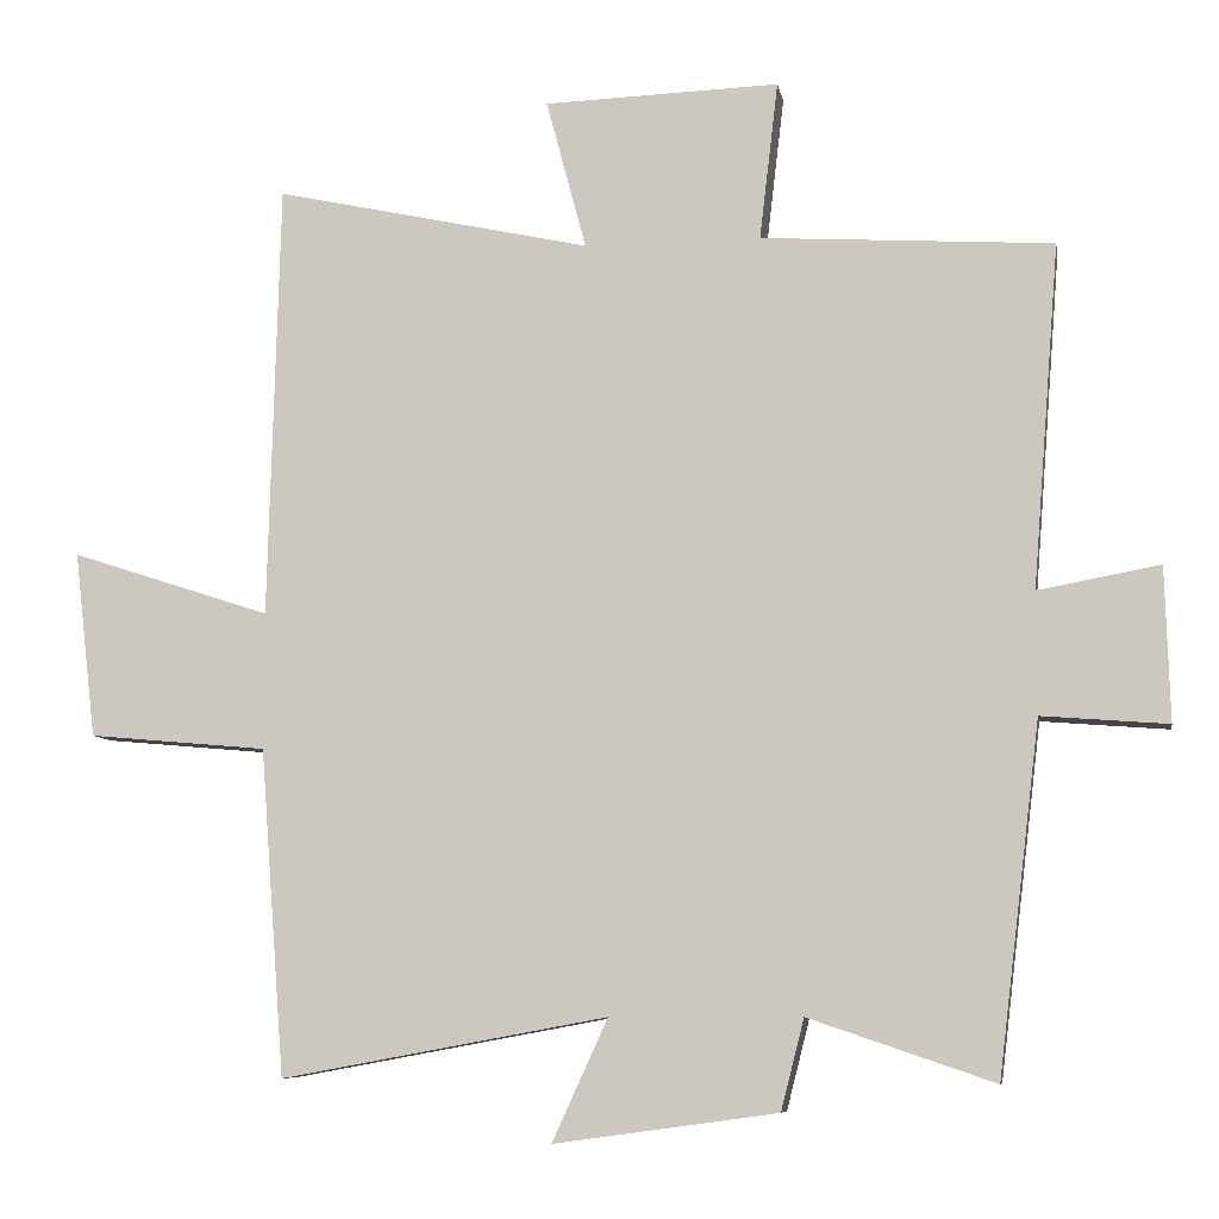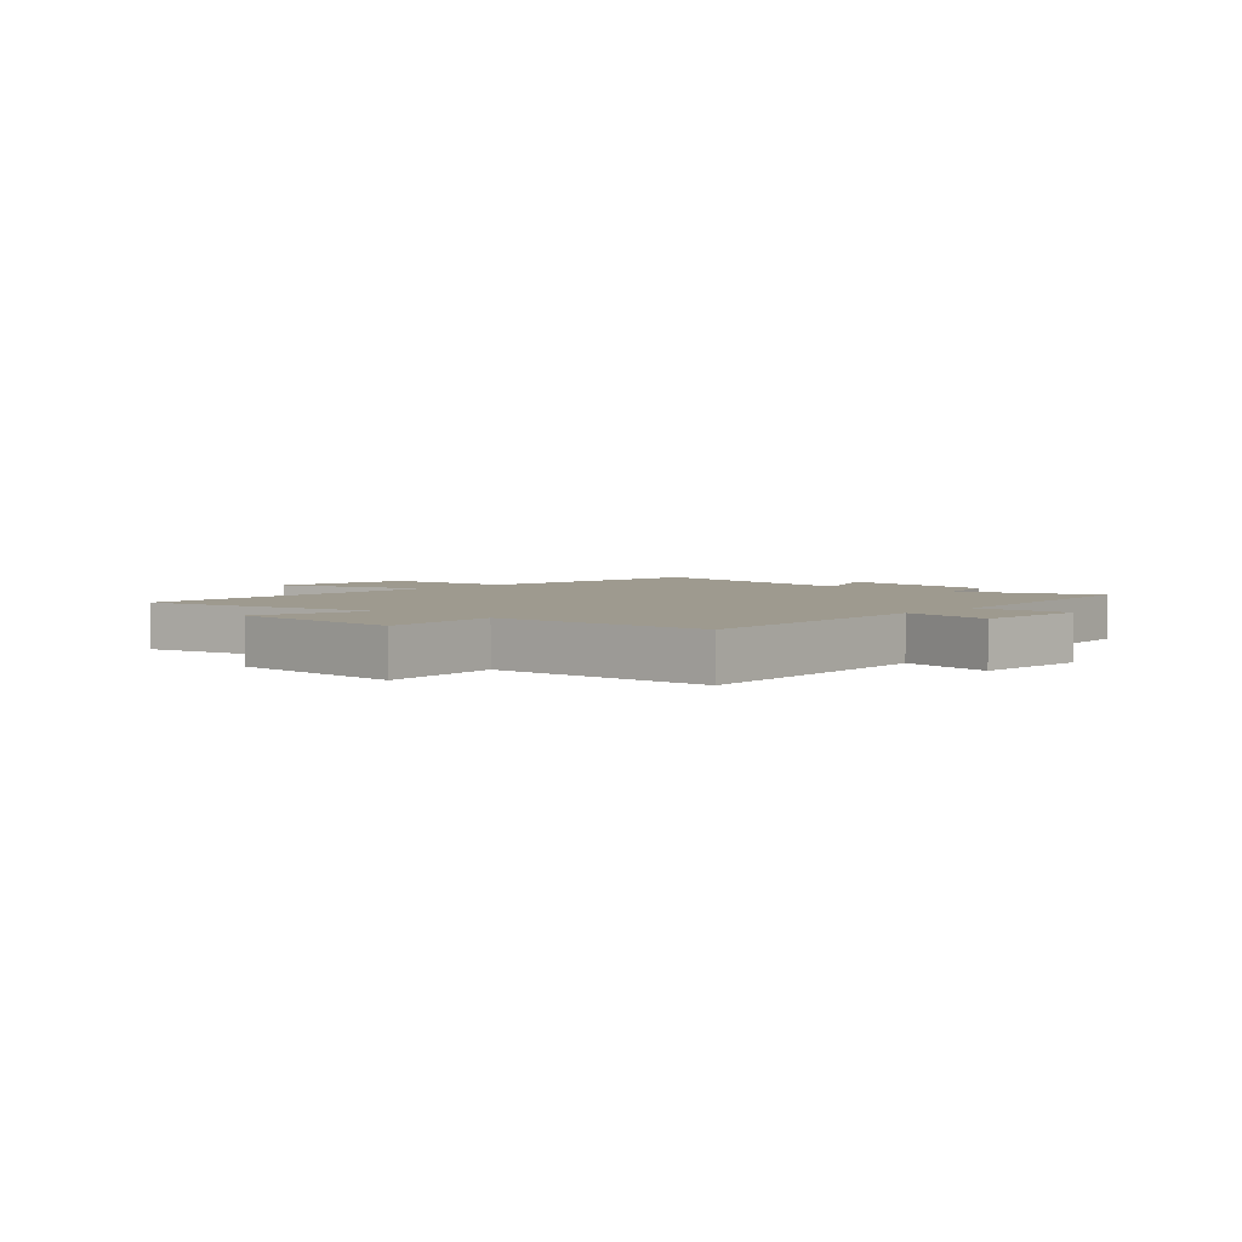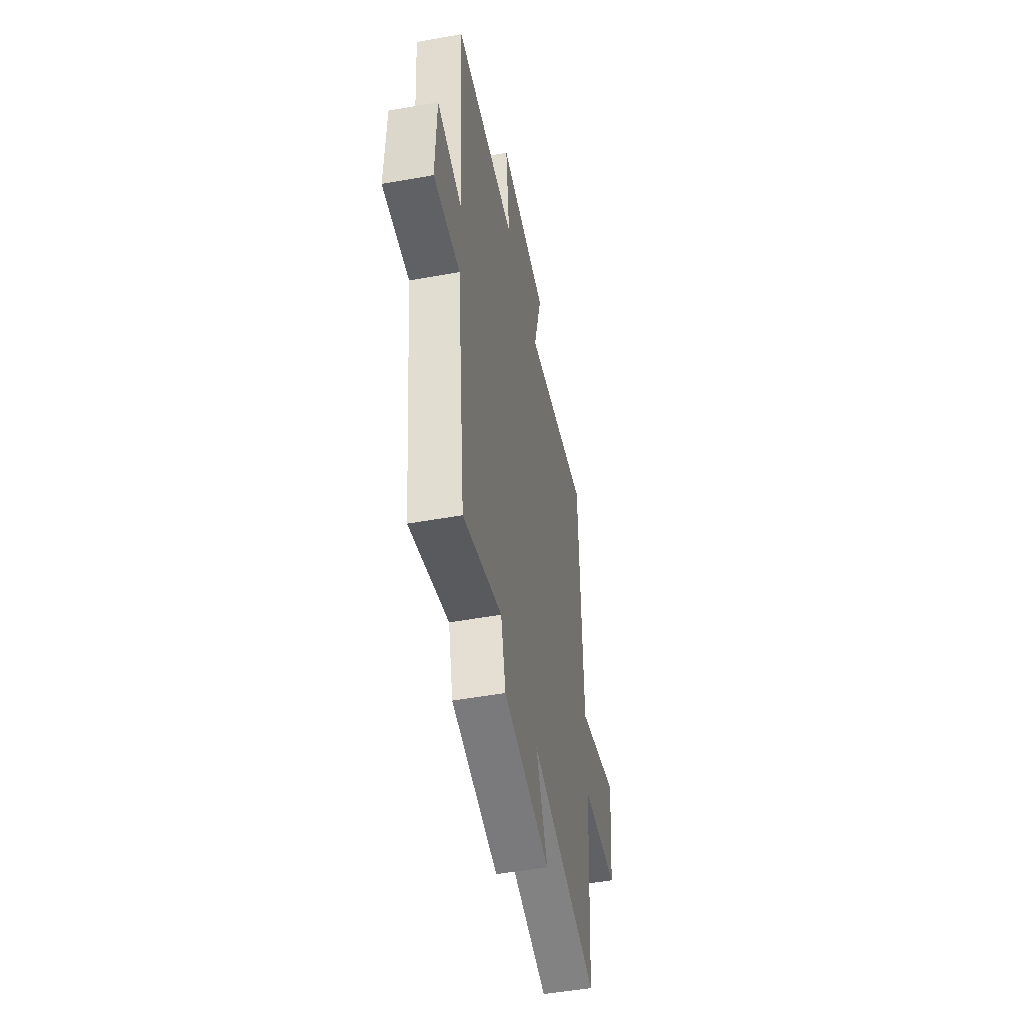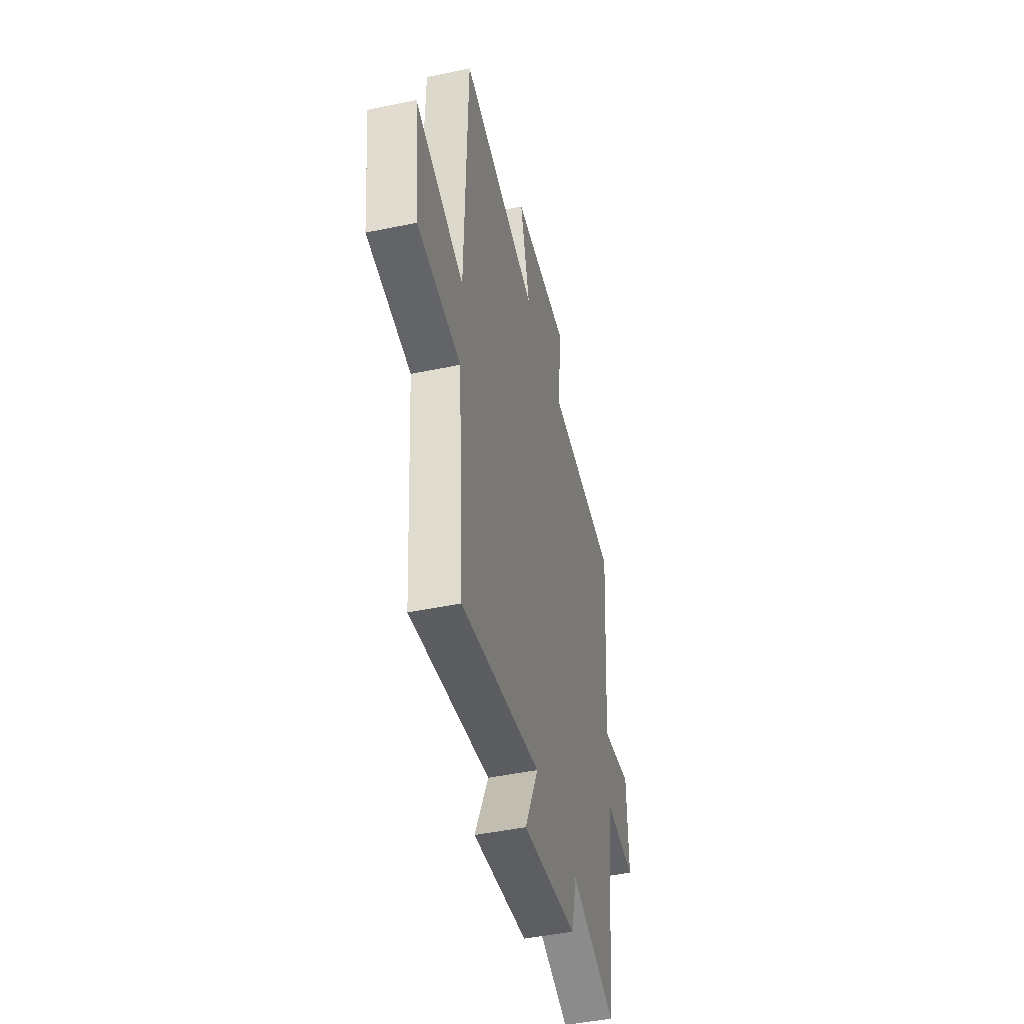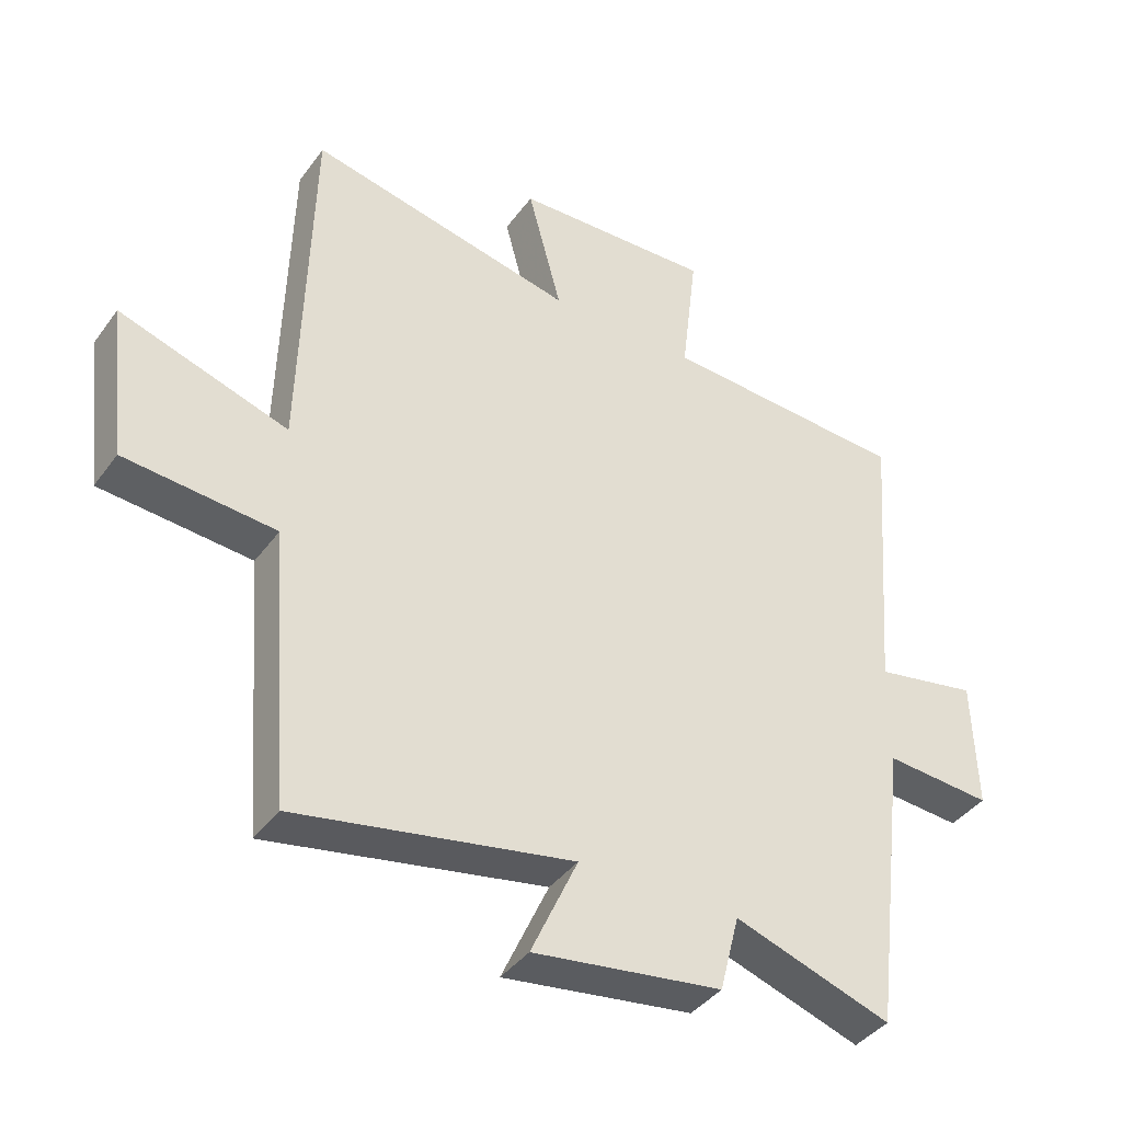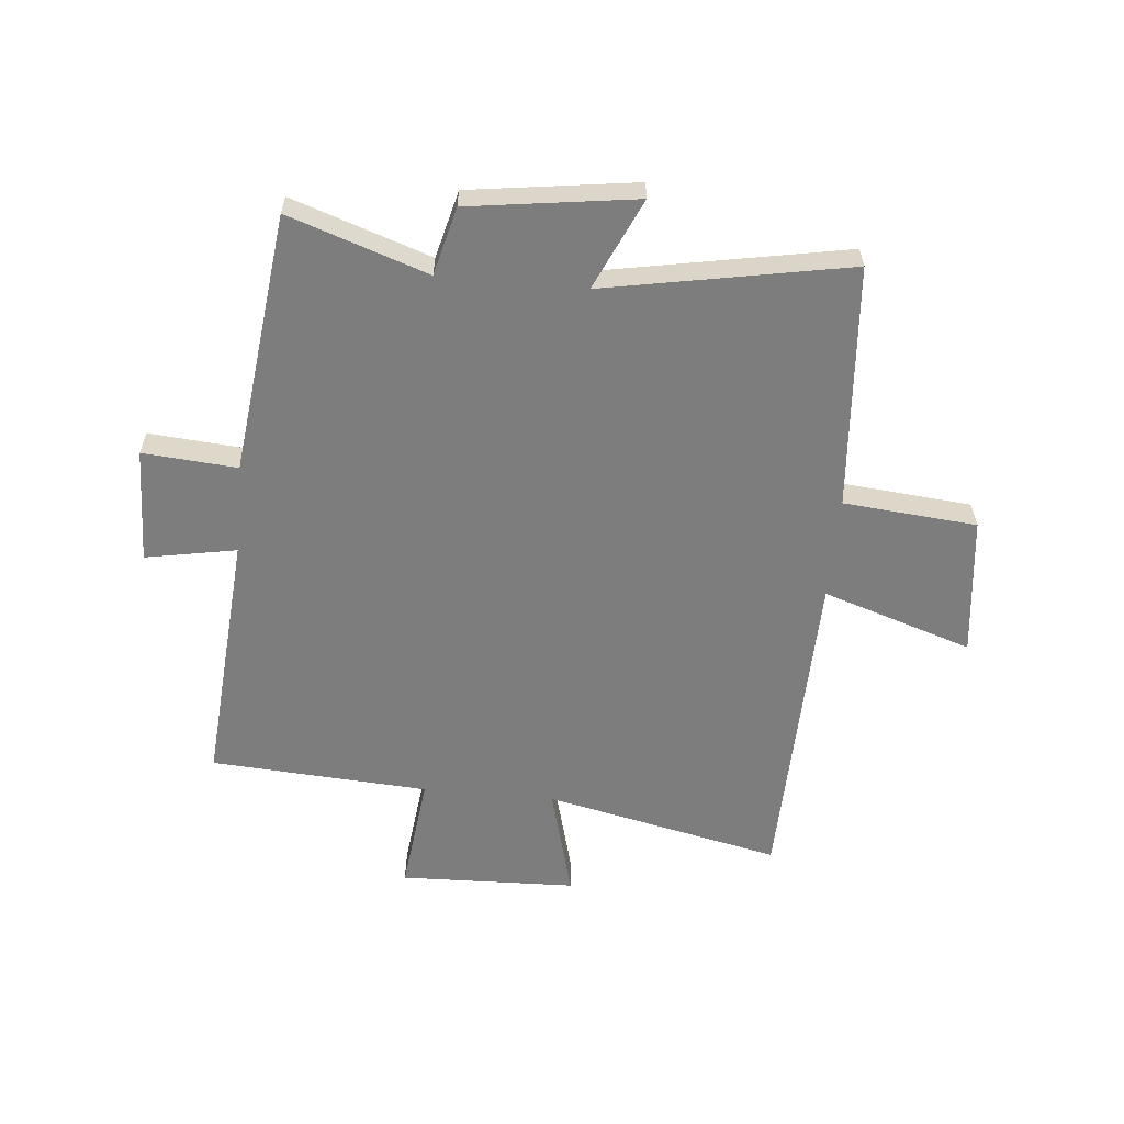
<metadata>
{"format":"obj","ext":"obj","renderer":"f3d","projection":"perspective","resolution":1024,"background":"white","views":[{"elev":-7.9,"azim":9.7,"up":"+Z"},{"elev":3.6,"azim":43.0,"up":"+Y"},{"elev":-50.7,"azim":101.1,"up":"+Z"},{"elev":-46.3,"azim":-76.6,"up":"+Z"},{"elev":-39.9,"azim":-32.4,"up":"+Z"},{"elev":-59.2,"azim":174.7,"up":"+Y"}]}
</metadata>
<code>
v -0.485 0.07 0.59
v -0.074 0.07 0.5
v -0.126 0.07 0.695
v 0.18 0.07 0.705
v 0.156 0.07 0.5
v 0.535 0.07 0.476
v 0.5 0.07 0.03
v 0.658 0.07 0.059
v 0.664 0.07 -0.141
v 0.5 0.07 -0.128
v 0.445 0.07 -0.582
v 0.204 0.07 -0.5
v 0.174 0.07 -0.618
v -0.116 0.07 -0.658
v -0.044 0.07 -0.5
v -0.468 0.07 -0.578
v -0.5 0.07 -0.154
v -0.732 0.07 -0.133
v -0.76 0.07 0.109
v -0.5 0.07 0.024
v -0.485 0 0.59
v -0.074 0 0.5
v -0.126 0 0.695
v 0.18 0 0.705
v 0.156 0 0.5
v 0.535 0 0.476
v 0.5 0 0.03
v 0.658 0 0.059
v 0.664 0 -0.141
v 0.5 0 -0.128
v 0.445 0 -0.582
v 0.204 0 -0.5
v 0.174 0 -0.618
v -0.116 0 -0.658
v -0.044 0 -0.5
v -0.468 0 -0.578
v -0.5 0 -0.154
v -0.732 0 -0.133
v -0.76 0 0.109
v -0.5 0 0.024
f 17 18 19 20
f 20 1 2
f 17 20 2
f 16 17 2
f 15 16 2
f 12 13 14 15
f 12 15 2
f 12 2 3
f 11 12 3
f 10 11 3
f 7 8 9 10
f 7 10 3
f 5 6 7
f 5 7 3
f 3 4 5
f 40 39 38 37
f 22 21 40
f 22 40 37
f 22 37 36
f 22 36 35
f 35 34 33 32
f 22 35 32
f 23 22 32
f 23 32 31
f 23 31 30
f 30 29 28 27
f 23 30 27
f 27 26 25
f 23 27 25
f 25 24 23
f 1 21 22 2
f 2 22 23 3
f 3 23 24 4
f 4 24 25 5
f 5 25 26 6
f 6 26 27 7
f 7 27 28 8
f 8 28 29 9
f 9 29 30 10
f 10 30 31 11
f 11 31 32 12
f 12 32 33 13
f 13 33 34 14
f 14 34 35 15
f 15 35 36 16
f 16 36 37 17
f 17 37 38 18
f 18 38 39 19
f 19 39 40 20
f 20 40 21 1

</code>
